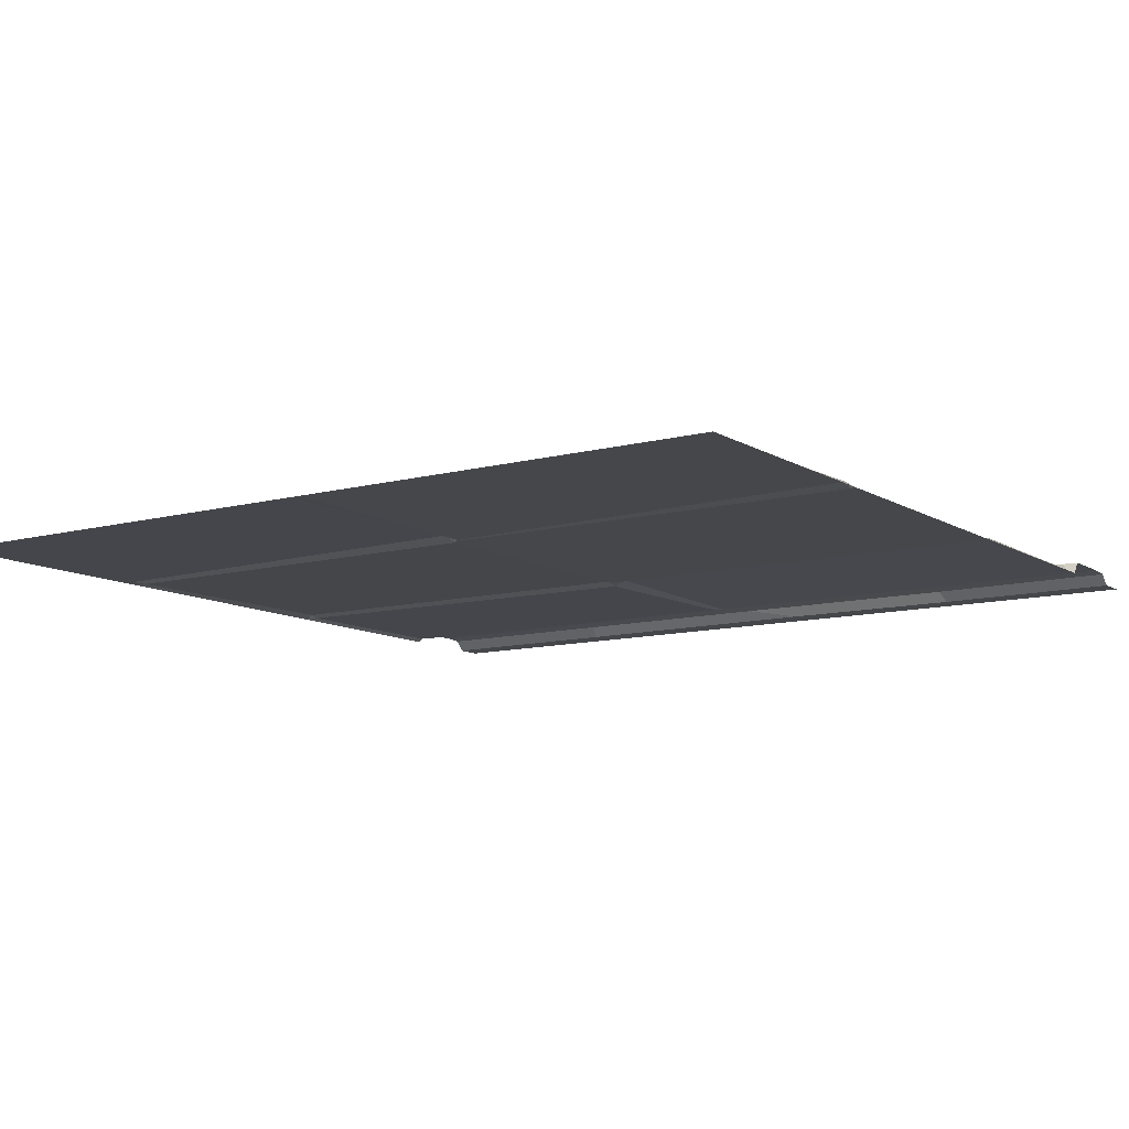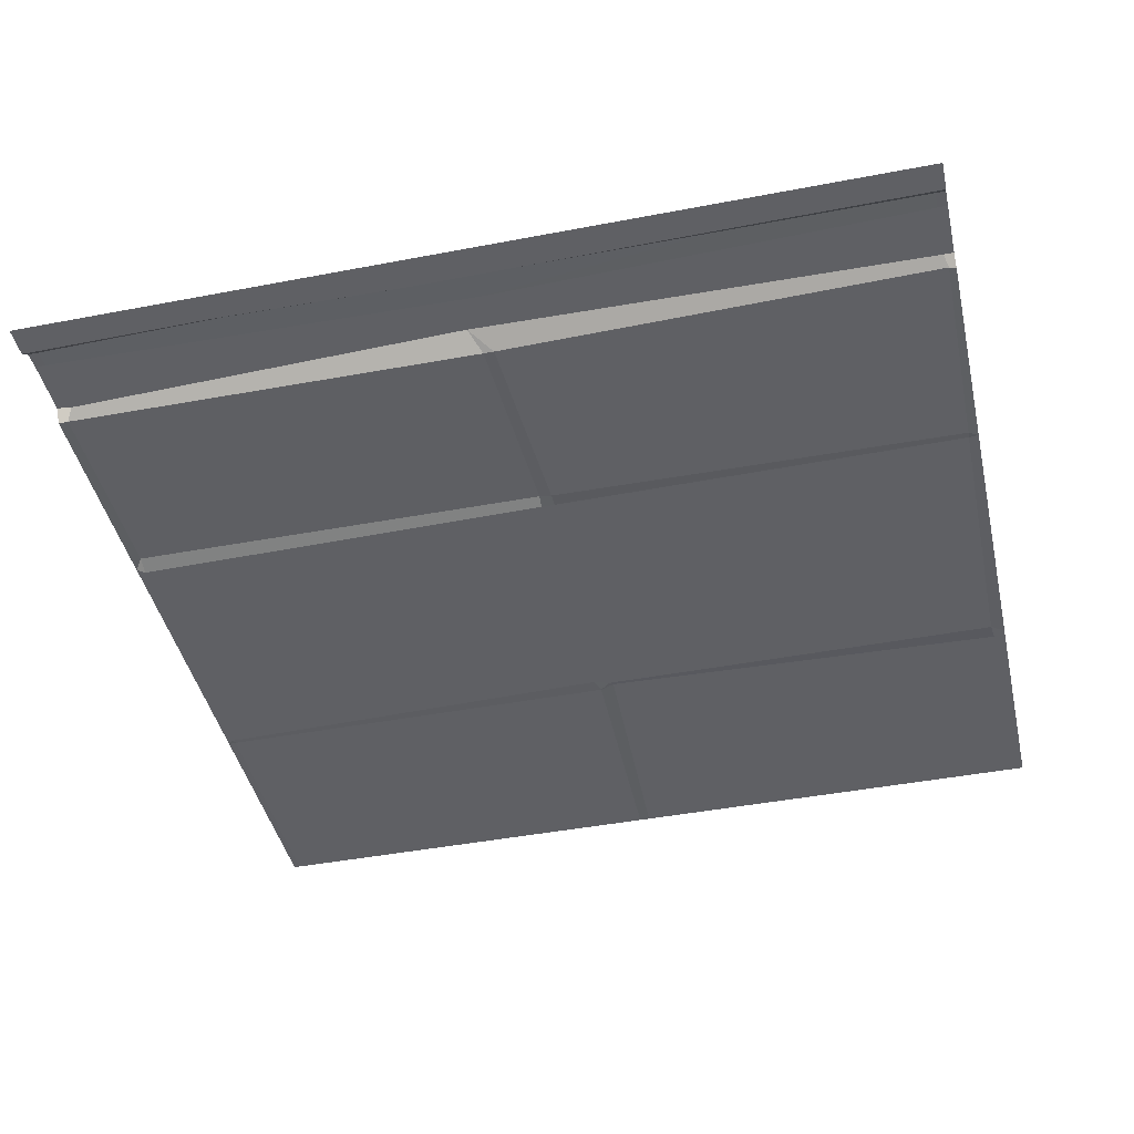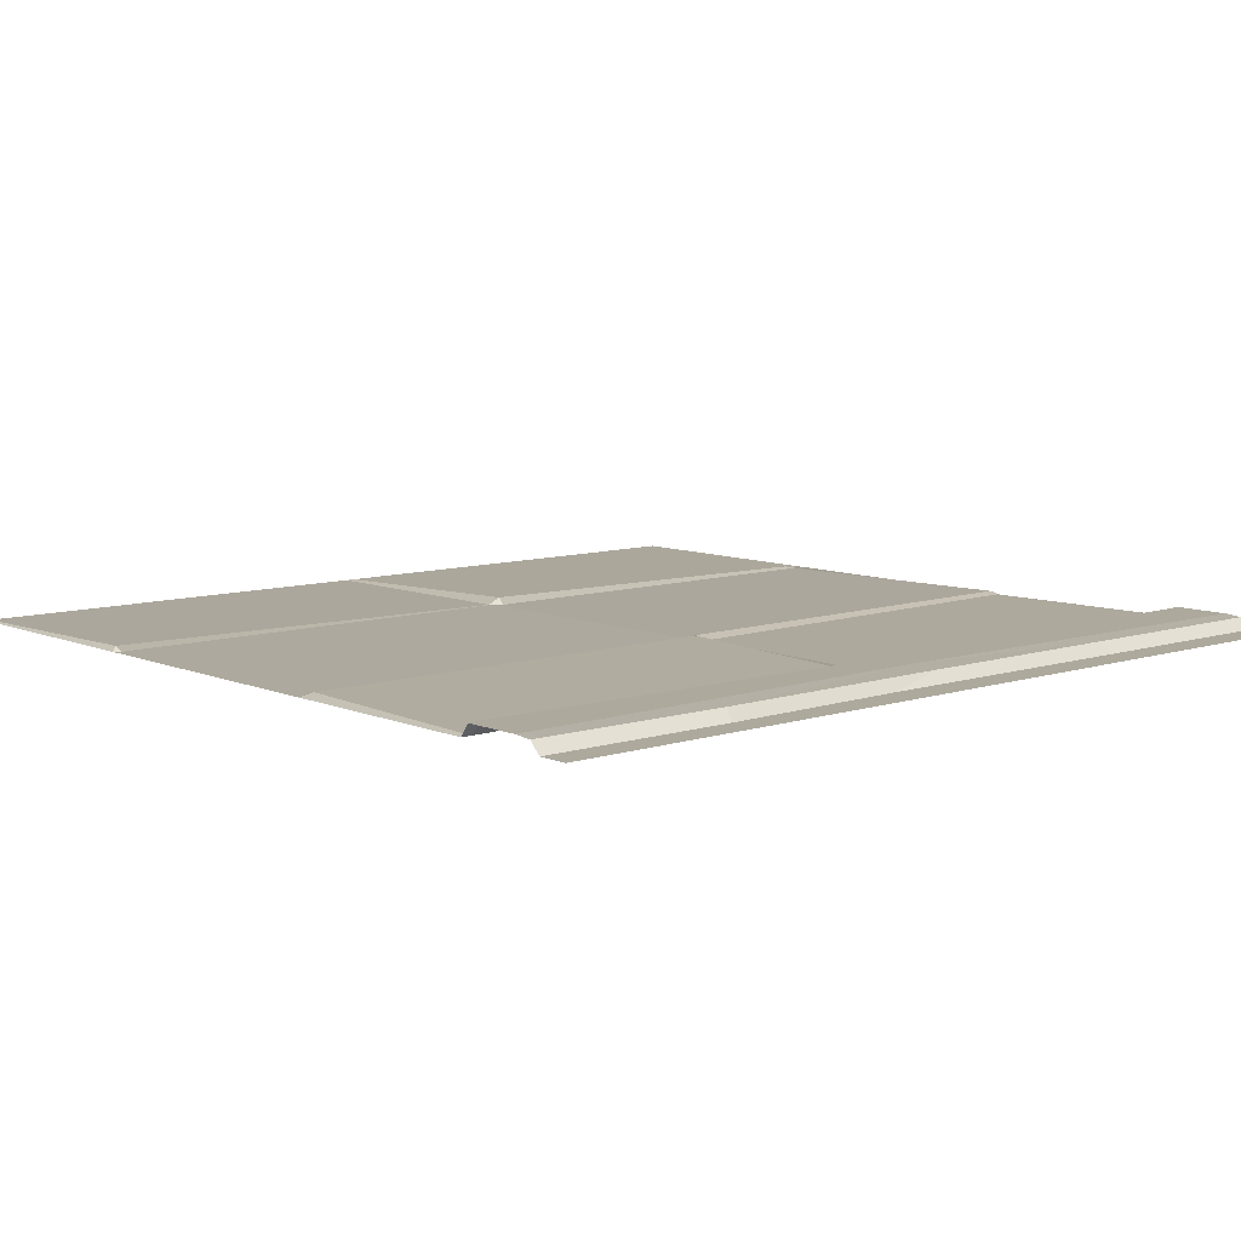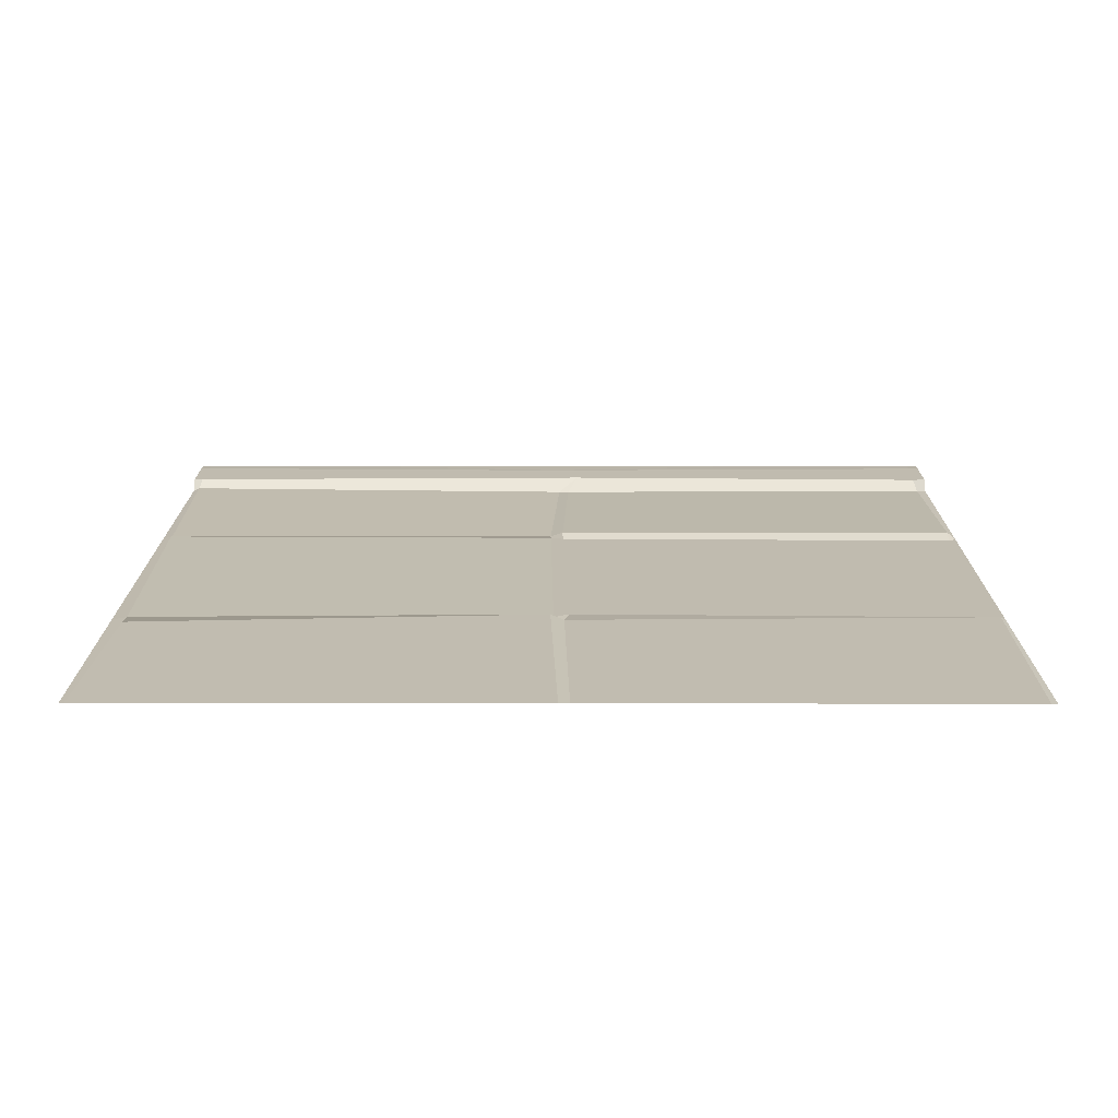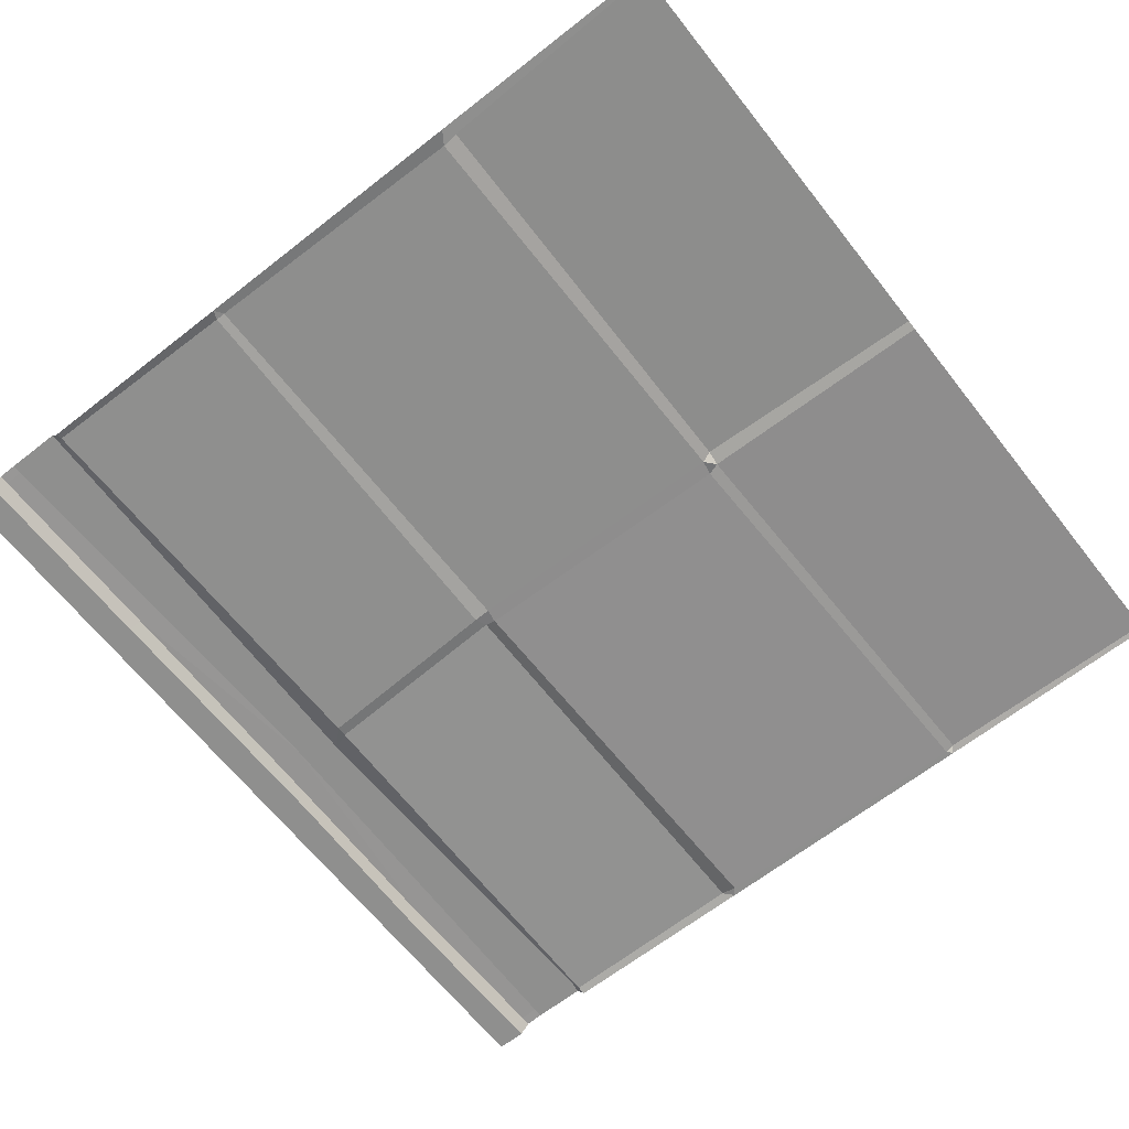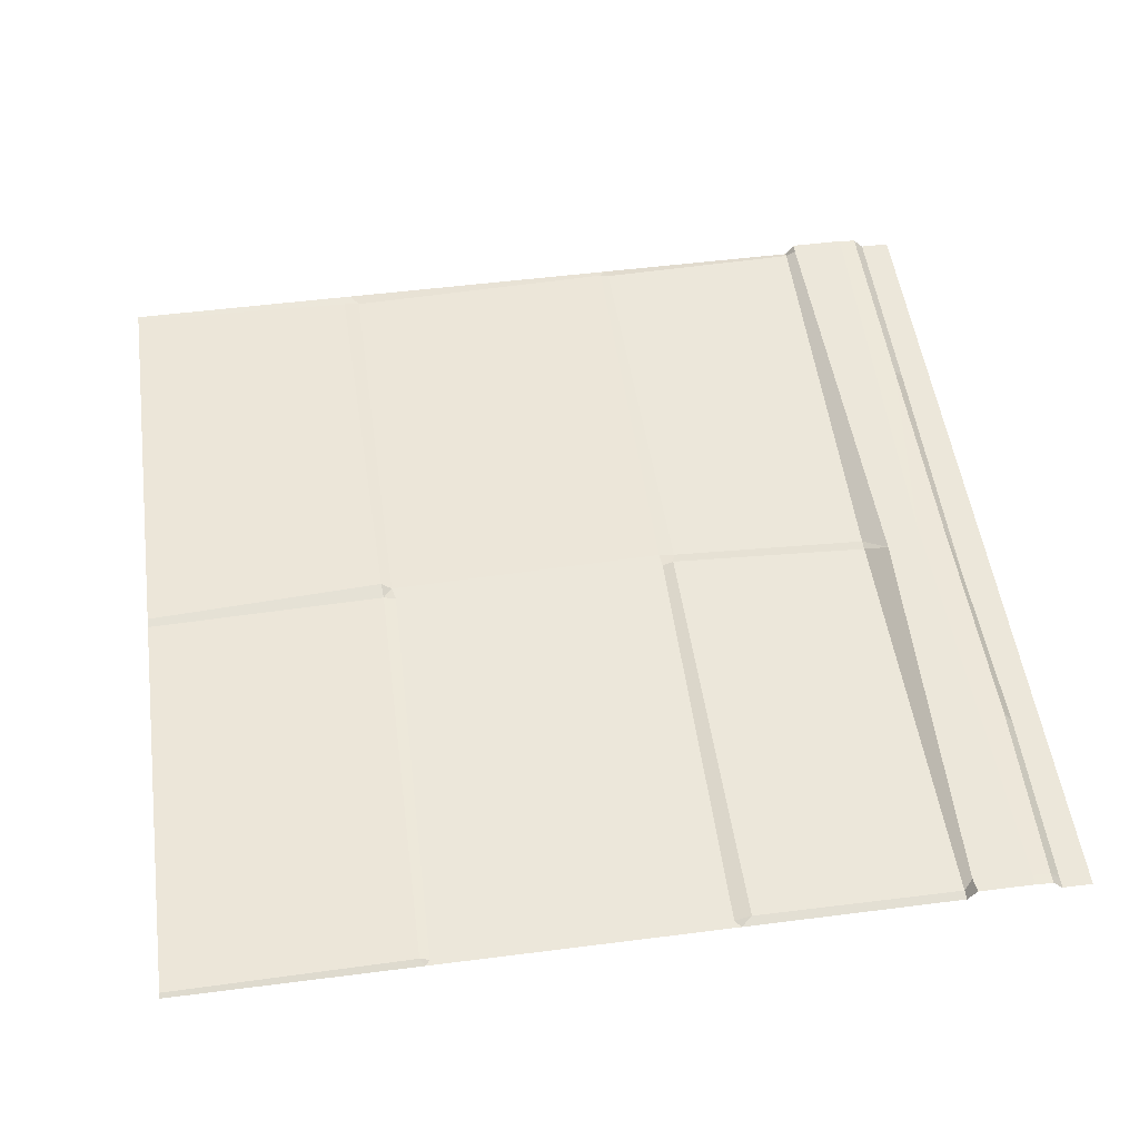
<metadata>
{"format":"obj","ext":"obj","renderer":"f3d","projection":"perspective","resolution":1024,"background":"white","views":[{"elev":-10.5,"azim":-145.9,"up":"+Y"},{"elev":-43.3,"azim":12.8,"up":"+Y"},{"elev":8.9,"azim":-41.4,"up":"+Y"},{"elev":16.0,"azim":-179.9,"up":"+Y"},{"elev":-65.2,"azim":128.2,"up":"+Y"},{"elev":51.6,"azim":-97.9,"up":"+Y"}]}
</metadata>
<code>
v 500 1e-06 -0.001526
v 500 -1e-06 -500
v 0.000191 1e-06 -0.001526
v 0.000191 -1e-06 -500
v 500 6.97 -33.01
v 0.000191 6.97 -33.01
v 500 6.97 -64.44
v 0.000191 6.97 -64.44
v 500 6.184 -22.85
v 0.000191 6.184 -22.85
v 500 -1e-06 -69.51
v 0.000191 -1e-06 -69.51
v 0.000191 1e-06 -16.89
v 500 1e-06 -16.89
v 500 -1e-06 -361.1
v 0.000191 -1e-06 -361.1
v 247 1e-06 -0.001526
v 218.6 1e-06 -18.15
v 251.5 6.184 -22.65
v 251.5 6.97 -38.43
v 237.9 6.97 -59.28
v 250 -1e-06 -71.87
v 252.9 -1e-06 -356
v 254.6 3.421 -361.9
v 250 -1e-06 -500
v 244 -1e-06 -71.87
v 244.1 1.08 -354.3
v 246.9 -1e-06 -361.4
v 244 -1e-06 -500
v 497.4 -1e-06 -500
v 493.4 -1e-06 -365.5
v 492.3 -1e-06 -356.2
v 496.2 1.919 -69.58
v 494.5 6.97 -64.44
v 494.5 6.97 -33.01
v 494.5 6.184 -22.85
v 494.5 1e-06 -16.89
v 3.359 -1e-06 -500
v 3.359 2.437 -363.8
v 3.359 -1e-06 -358.4
v 5.514 -1e-06 -69.51
v 8.165 6.97 -65.54
v 5.916 6.97 -33.01
v 5.916 6.184 -22.85
v 5.915 1e-06 -16.89
v 111.1 6.184 -21.1
v 108.8 1e-06 -15.98
v 378.8 6.184 -22.9
v 380.1 1e-06 -17.24
v 0.000191 -1e-06 -192.3
v 4.281 -1e-06 -195.5
v 247.6 0.618 -194.2
v 255.1 1.531 -195.1
v 494.5 2.353 -195.2
v 500 -1e-06 -192.3
v 4.364 2.835 -186.1
v 247.9 2.95 -187.8
v 255.3 -1e-06 -185.9
v 494.7 0.8947 -190.1
f 3 17 18 47
f 42 43 20 21
f 41 42 21 26
f 43 44 46 20
f 39 40 27 28
f 46 47 18 19
f 38 39 28 29
f 40 51 52 27
f 1 14 37
f 36 37 14 9
f 35 36 9 5
f 34 35 5 7
f 33 34 7 11
f 32 54 55 15
f 31 32 15
f 30 31 15 2
f 26 21 22
f 27 52 53 23
f 28 23 24
f 29 28 24 25
f 25 24 31 30
f 24 23 32 31
f 23 53 54 32
f 22 21 34 33
f 21 20 35 34
f 20 48 36 35
f 48 49 37 36
f 1 37 49
f 16 39 38 4
f 16 40 39
f 50 51 40 16
f 8 42 41 12
f 6 43 42 8
f 10 44 43 6
f 13 45 44 10
f 3 45 13
f 28 27 23
f 44 45 47 46
f 19 18 49 48
f 3 47 45
f 1 49 18 17
f 20 46 19
f 20 19 48
f 50 56 51
f 52 51 56 57
f 53 52 57 58
f 54 53 58 59
f 55 54 59
f 12 41 56 50
f 57 56 41 26
f 58 57 26 22
f 59 58 22 33
f 55 59 33 11

</code>
